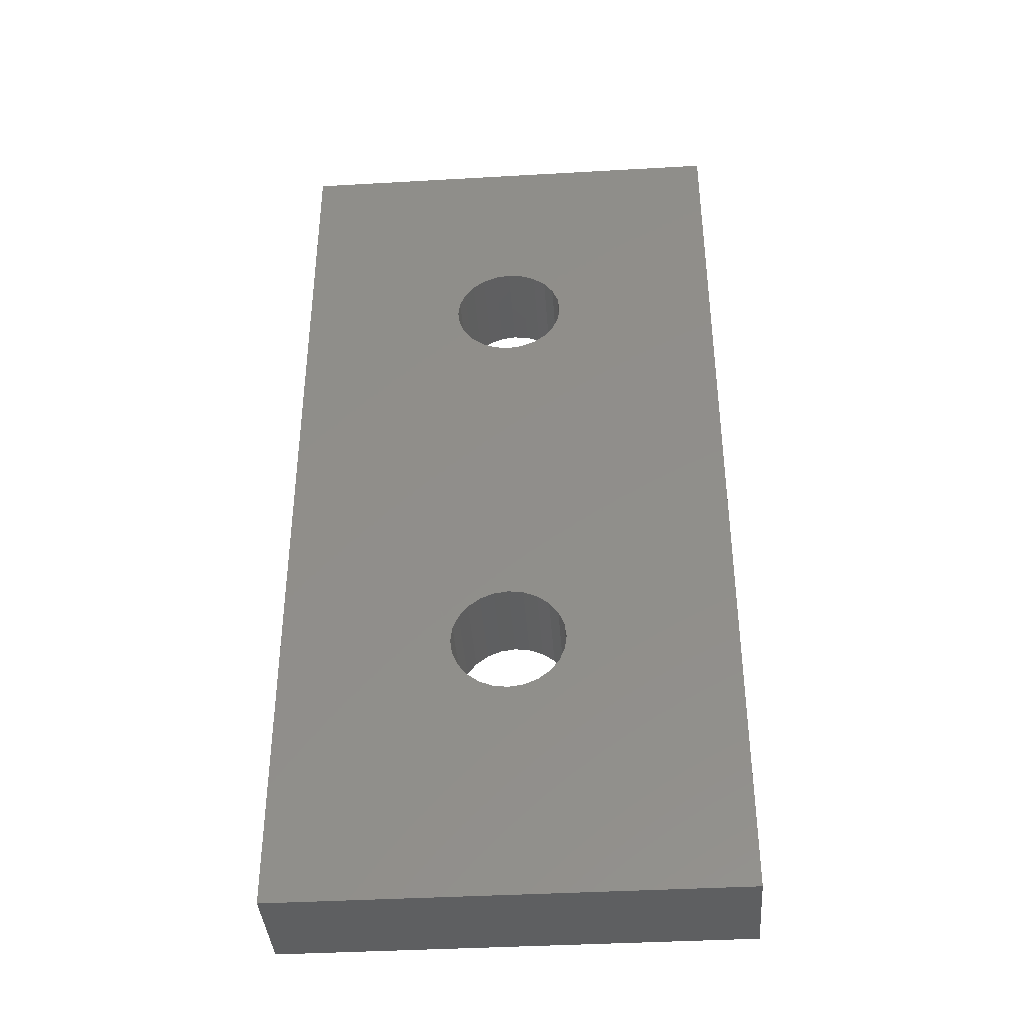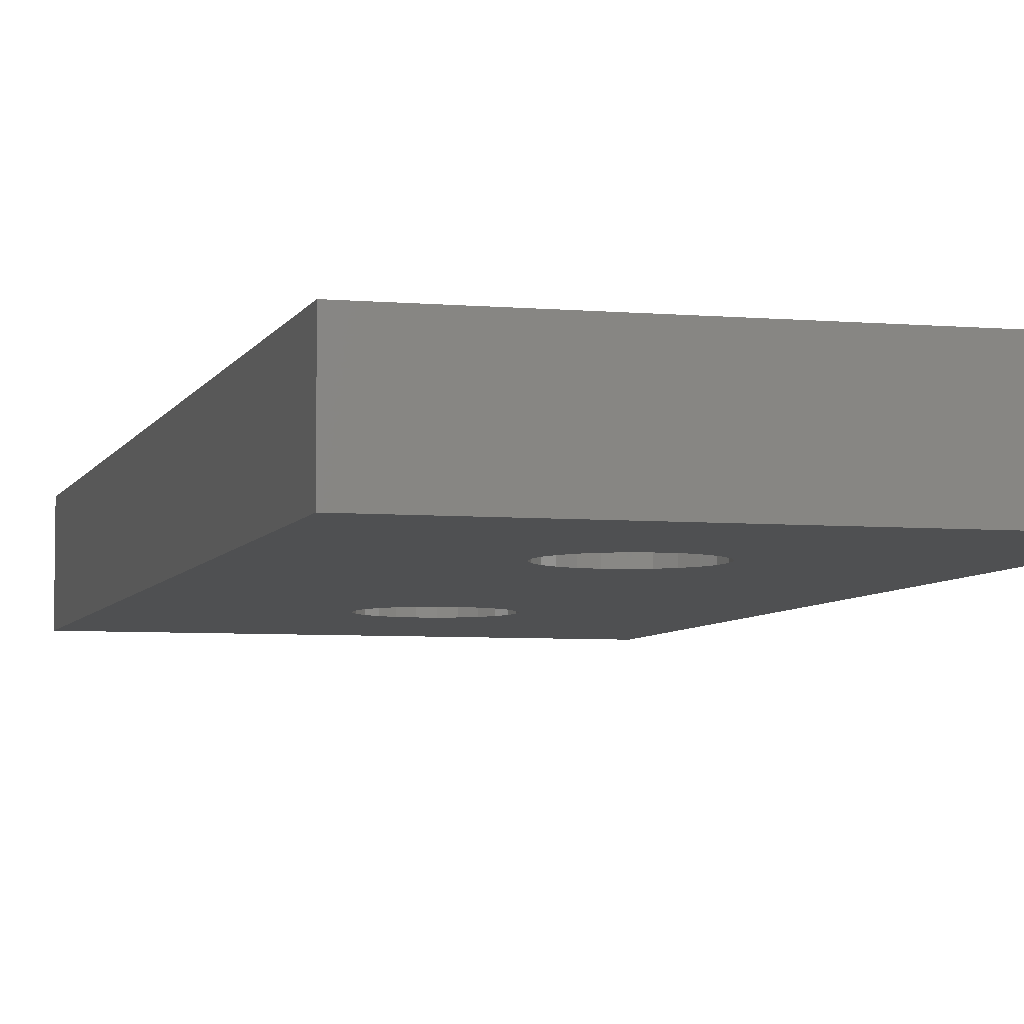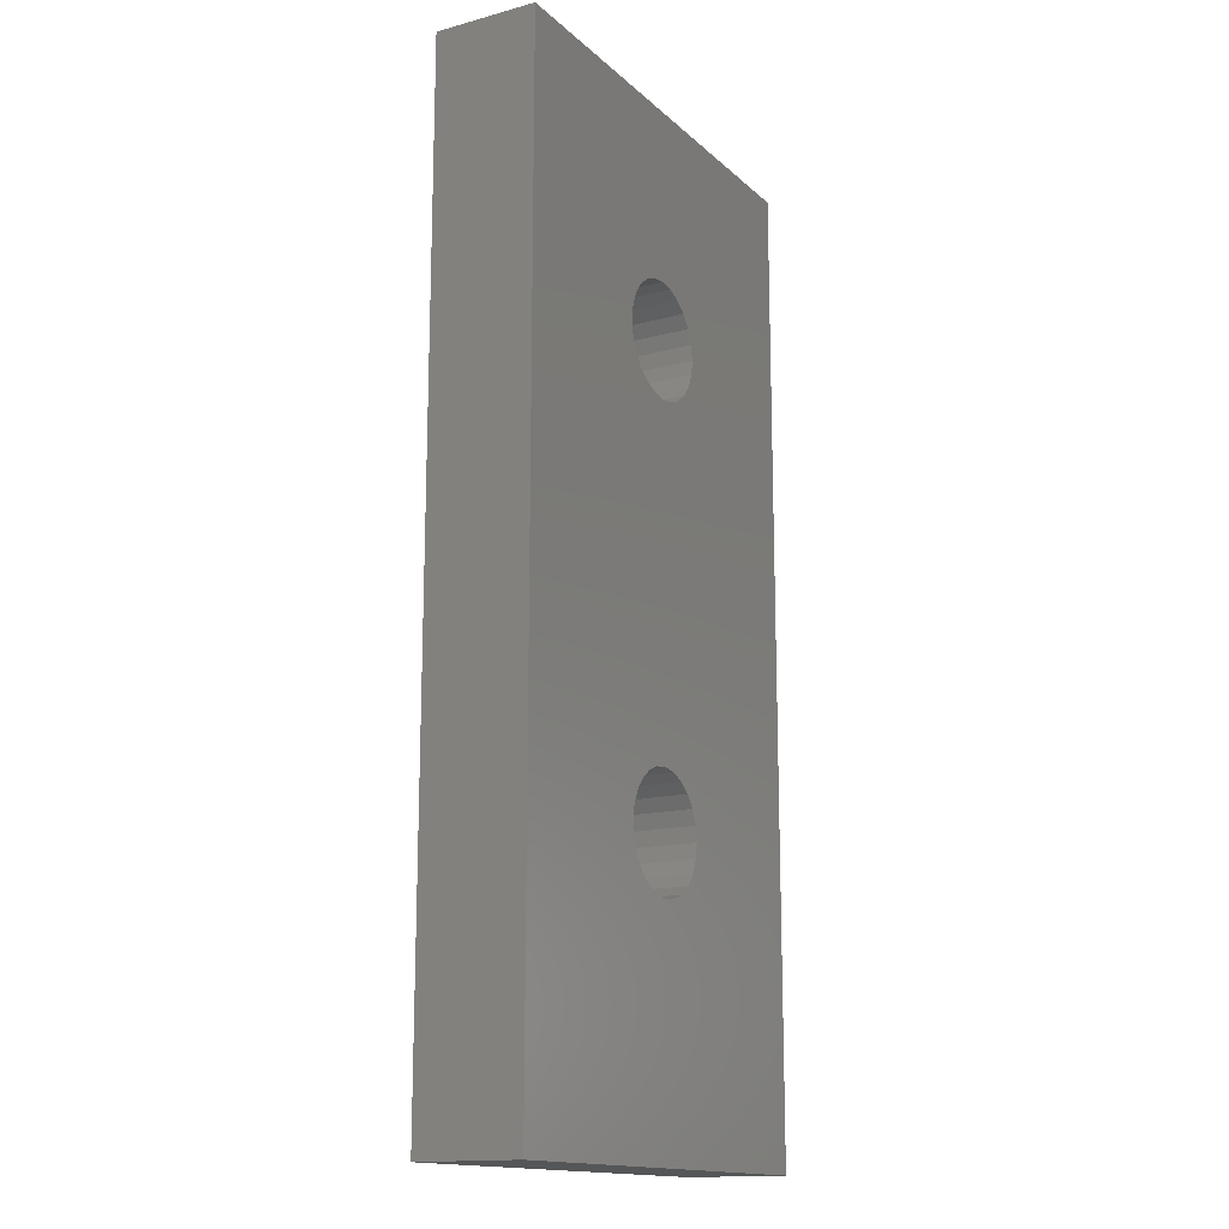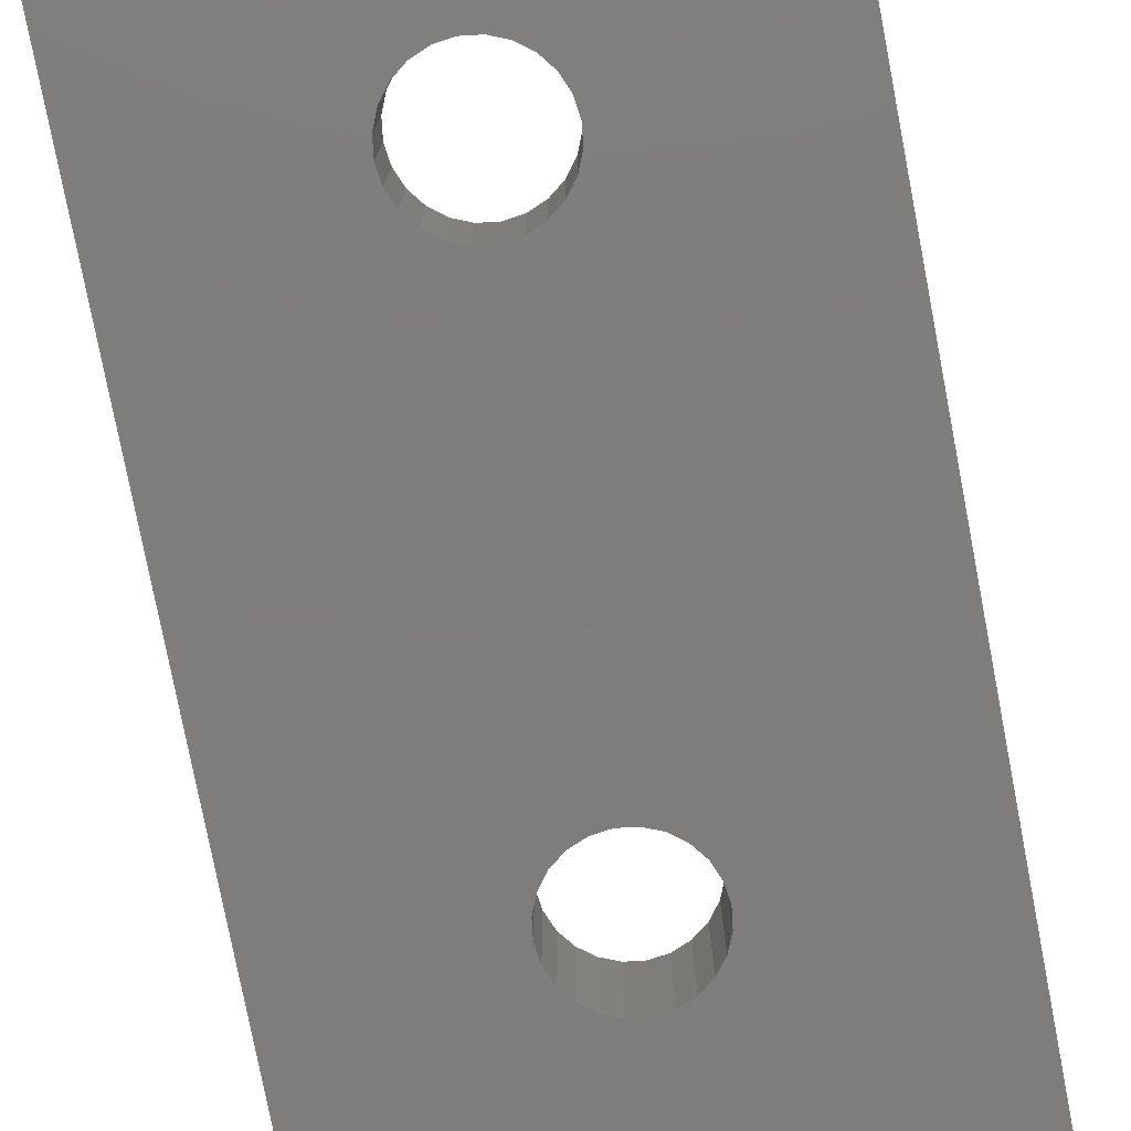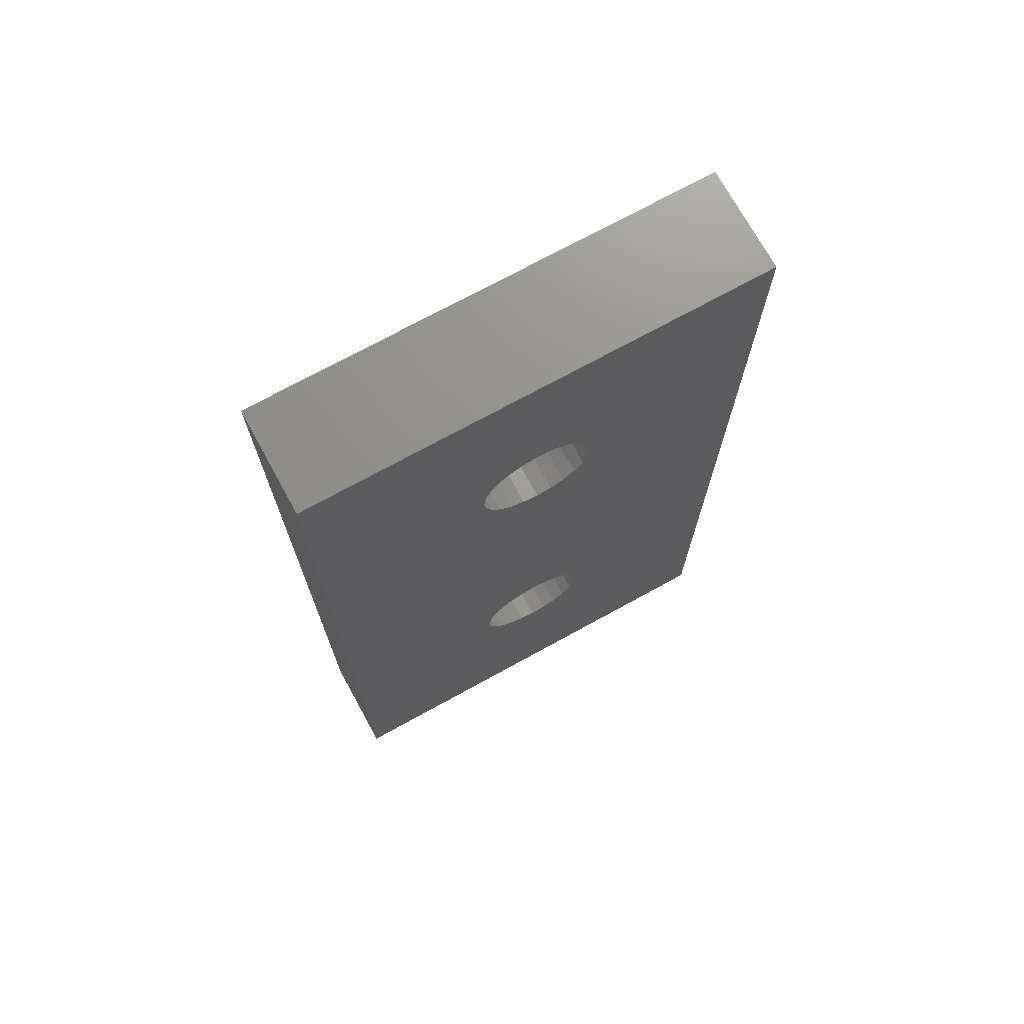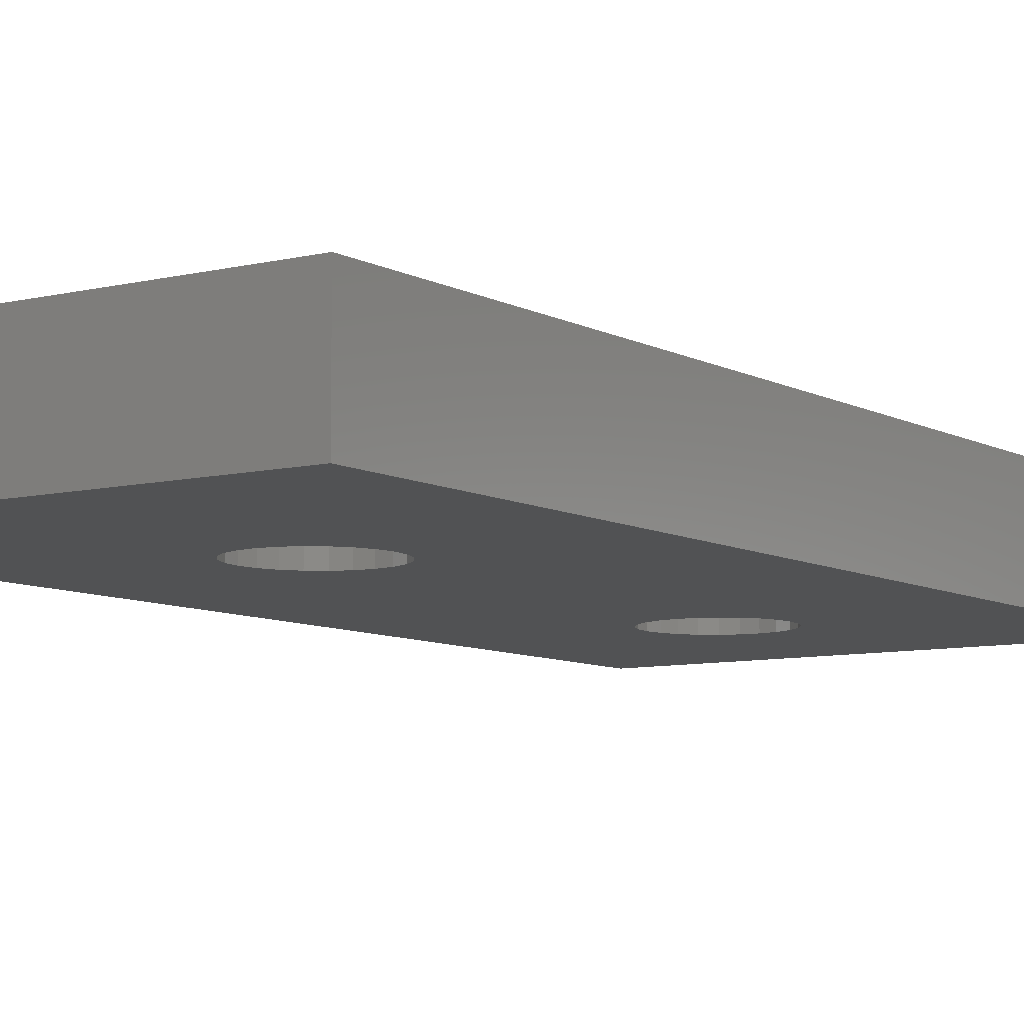
<metadata>
{"format":"stl","ext":"stl","renderer":"f3d","projection":"perspective","resolution":1024,"background":"white","views":[{"elev":-39.1,"azim":4.1,"up":"+Z"},{"elev":-5.5,"azim":-15.2,"up":"+Y"},{"elev":-15.3,"azim":119.6,"up":"+Z"},{"elev":-77.5,"azim":10.9,"up":"+Y"},{"elev":72.5,"azim":151.2,"up":"+Z"},{"elev":-8.0,"azim":-145.6,"up":"+Y"}]}
</metadata>
<code>
# stl→obj: 104 verts, 212 faces
v 3.291 60.87 506.5
v 8.789 60.87 513.6
v 16.69 60.87 506.5
v 8.519 60.87 513.9
v 8.349 60.87 514.4
v 3.291 60.87 535
v 9.141 60.87 513.3
v 9.551 60.87 513.2
v 9.991 60.87 513.1
v 8.291 60.87 514.8
v 8.349 60.87 515.2
v 8.519 60.87 515.6
v 8.789 60.87 516
v 9.141 60.87 516.3
v 9.551 60.87 516.4
v 9.991 60.87 516.5
v 8.519 60.87 527.3
v 8.789 60.87 527
v 9.141 60.87 526.7
v 9.551 60.87 526.6
v 9.991 60.87 526.5
v 8.349 60.87 527.8
v 8.291 60.87 528.2
v 8.349 60.87 528.6
v 8.519 60.87 529
v 8.789 60.87 529.4
v 9.141 60.87 529.7
v 9.551 60.87 529.8
v 9.991 60.87 529.9
v 11.63 60.87 514.4
v 16.69 60.87 535
v 11.46 60.87 513.9
v 11.19 60.87 513.6
v 10.84 60.87 513.3
v 10.43 60.87 513.2
v 11.69 60.87 514.8
v 11.63 60.87 515.2
v 11.46 60.87 515.6
v 11.19 60.87 516
v 10.84 60.87 516.3
v 10.43 60.87 516.4
v 11.46 60.87 527.3
v 11.19 60.87 527
v 10.84 60.87 526.7
v 10.43 60.87 526.6
v 11.63 60.87 527.8
v 11.69 60.87 528.2
v 11.63 60.87 528.6
v 11.46 60.87 529
v 11.19 60.87 529.4
v 10.84 60.87 529.7
v 10.43 60.87 529.8
v 16.69 57.87 506.5
v 11.19 57.87 513.6
v 3.291 57.87 506.5
v 11.46 57.87 513.9
v 11.63 57.87 514.4
v 16.69 57.87 535
v 10.84 57.87 513.3
v 10.43 57.87 513.2
v 9.991 57.87 513.1
v 11.69 57.87 514.8
v 11.63 57.87 515.2
v 11.46 57.87 515.6
v 11.19 57.87 516
v 10.84 57.87 516.3
v 10.43 57.87 516.4
v 9.991 57.87 516.5
v 11.46 57.87 527.3
v 11.19 57.87 527
v 10.84 57.87 526.7
v 10.43 57.87 526.6
v 9.991 57.87 526.5
v 11.63 57.87 527.8
v 11.69 57.87 528.2
v 11.63 57.87 528.6
v 11.46 57.87 529
v 11.19 57.87 529.4
v 10.84 57.87 529.7
v 10.43 57.87 529.8
v 9.991 57.87 529.9
v 8.349 57.87 514.4
v 3.291 57.87 535
v 8.519 57.87 513.9
v 8.789 57.87 513.6
v 9.141 57.87 513.3
v 9.551 57.87 513.2
v 8.291 57.87 514.8
v 8.349 57.87 515.2
v 8.519 57.87 515.6
v 8.789 57.87 516
v 9.141 57.87 516.3
v 9.551 57.87 516.4
v 8.519 57.87 527.3
v 8.789 57.87 527
v 9.141 57.87 526.7
v 9.551 57.87 526.6
v 8.349 57.87 527.8
v 8.291 57.87 528.2
v 8.349 57.87 528.6
v 8.519 57.87 529
v 8.789 57.87 529.4
v 9.141 57.87 529.7
v 9.551 57.87 529.8
f 1 2 3
f 2 1 4
f 4 1 5
f 5 1 6
f 3 2 7
f 3 7 8
f 3 8 9
f 5 6 10
f 10 6 11
f 11 6 12
f 12 6 13
f 13 6 14
f 14 6 15
f 15 6 16
f 16 6 17
f 16 17 18
f 16 18 19
f 16 19 20
f 16 20 21
f 17 6 22
f 22 6 23
f 23 6 24
f 24 6 25
f 25 6 26
f 26 6 27
f 27 6 28
f 28 6 29
f 3 30 31
f 30 3 32
f 32 3 33
f 33 3 34
f 34 3 35
f 35 3 9
f 31 30 36
f 31 36 37
f 31 37 38
f 31 38 39
f 31 39 40
f 31 40 41
f 31 41 16
f 31 16 42
f 42 16 43
f 43 16 44
f 44 16 45
f 45 16 21
f 31 42 46
f 31 46 47
f 31 47 48
f 31 48 49
f 31 49 50
f 31 50 51
f 31 51 52
f 31 52 29
f 31 29 6
f 53 54 55
f 54 53 56
f 56 53 57
f 57 53 58
f 55 54 59
f 55 59 60
f 55 60 61
f 57 58 62
f 62 58 63
f 63 58 64
f 64 58 65
f 65 58 66
f 66 58 67
f 67 58 68
f 68 58 69
f 68 69 70
f 68 70 71
f 68 71 72
f 68 72 73
f 69 58 74
f 74 58 75
f 75 58 76
f 76 58 77
f 77 58 78
f 78 58 79
f 79 58 80
f 80 58 81
f 55 82 83
f 82 55 84
f 84 55 85
f 85 55 86
f 86 55 87
f 87 55 61
f 83 82 88
f 83 88 89
f 83 89 90
f 83 90 91
f 83 91 92
f 83 92 93
f 83 93 68
f 83 68 94
f 94 68 95
f 95 68 96
f 96 68 97
f 97 68 73
f 83 94 98
f 83 98 99
f 83 99 100
f 83 100 101
f 83 101 102
f 83 102 103
f 83 103 104
f 83 104 81
f 83 81 58
f 6 55 83
f 55 6 1
f 58 6 83
f 6 58 31
f 3 58 53
f 58 3 31
f 3 55 1
f 55 3 53
f 71 45 72
f 45 71 44
f 70 44 71
f 44 70 43
f 42 70 69
f 70 42 43
f 46 69 74
f 69 46 42
f 47 74 75
f 74 47 46
f 48 75 76
f 75 48 47
f 49 76 77
f 76 49 48
f 50 77 78
f 77 50 49
f 50 79 51
f 79 50 78
f 51 80 52
f 80 51 79
f 52 81 29
f 81 52 80
f 29 104 28
f 104 29 81
f 28 103 27
f 103 28 104
f 27 102 26
f 102 27 103
f 25 102 101
f 102 25 26
f 24 101 100
f 101 24 25
f 23 100 99
f 100 23 24
f 22 99 98
f 99 22 23
f 17 98 94
f 98 17 22
f 18 94 95
f 94 18 17
f 96 18 95
f 18 96 19
f 97 19 96
f 19 97 20
f 73 20 97
f 20 73 21
f 72 21 73
f 21 72 45
f 59 35 60
f 35 59 34
f 54 34 59
f 34 54 33
f 32 54 56
f 54 32 33
f 30 56 57
f 56 30 32
f 36 57 62
f 57 36 30
f 37 62 63
f 62 37 36
f 38 63 64
f 63 38 37
f 39 64 65
f 64 39 38
f 39 66 40
f 66 39 65
f 40 67 41
f 67 40 66
f 41 68 16
f 68 41 67
f 16 93 15
f 93 16 68
f 15 92 14
f 92 15 93
f 14 91 13
f 91 14 92
f 12 91 90
f 91 12 13
f 11 90 89
f 90 11 12
f 10 89 88
f 89 10 11
f 5 88 82
f 88 5 10
f 4 82 84
f 82 4 5
f 2 84 85
f 84 2 4
f 86 2 85
f 2 86 7
f 87 7 86
f 7 87 8
f 61 8 87
f 8 61 9
f 60 9 61
f 9 60 35

</code>
